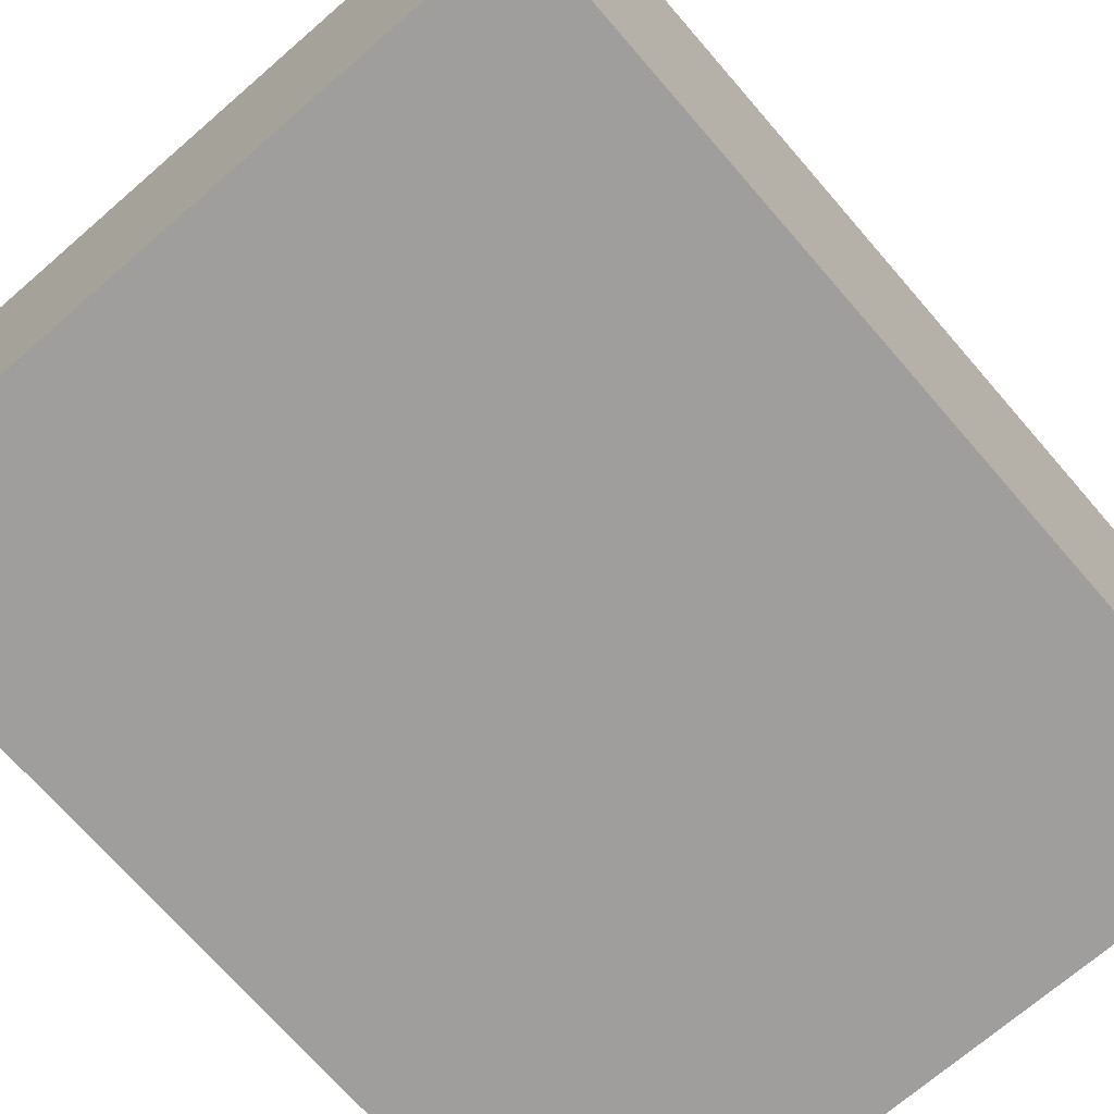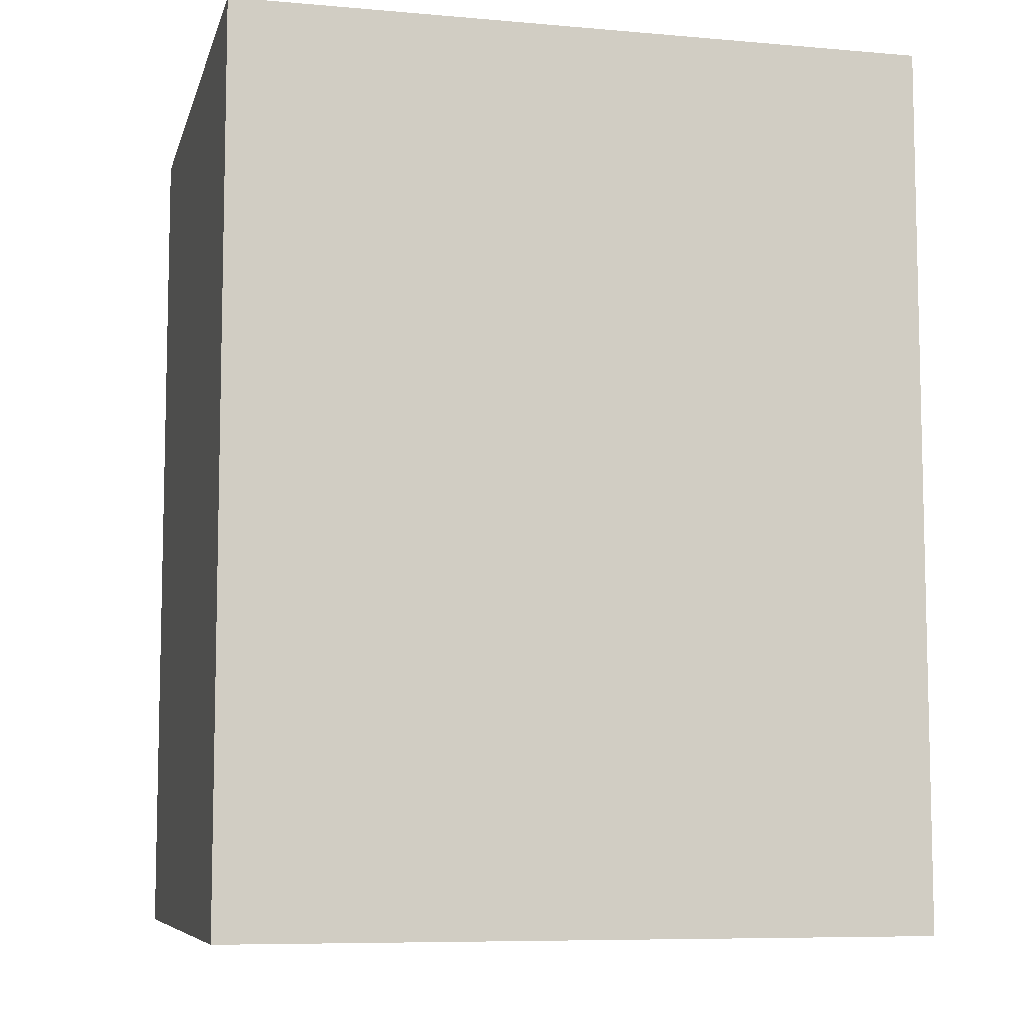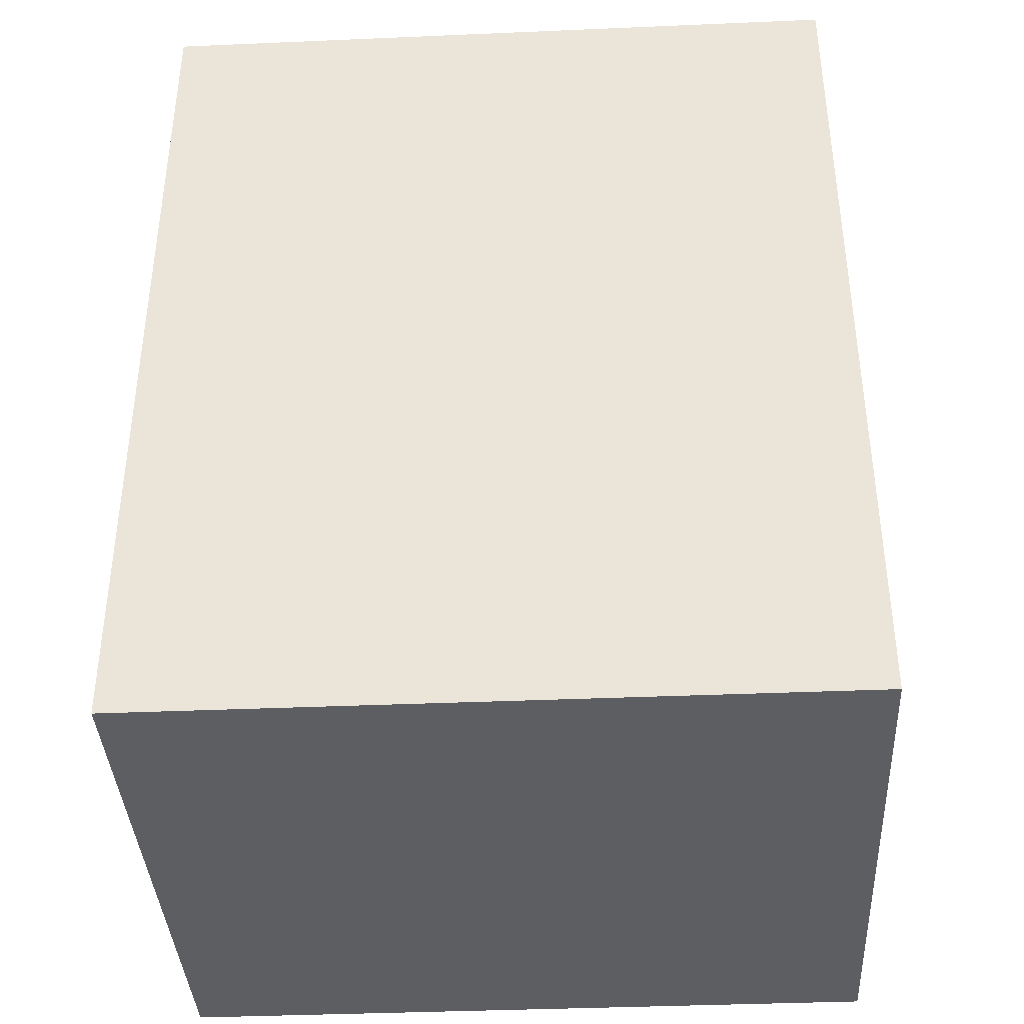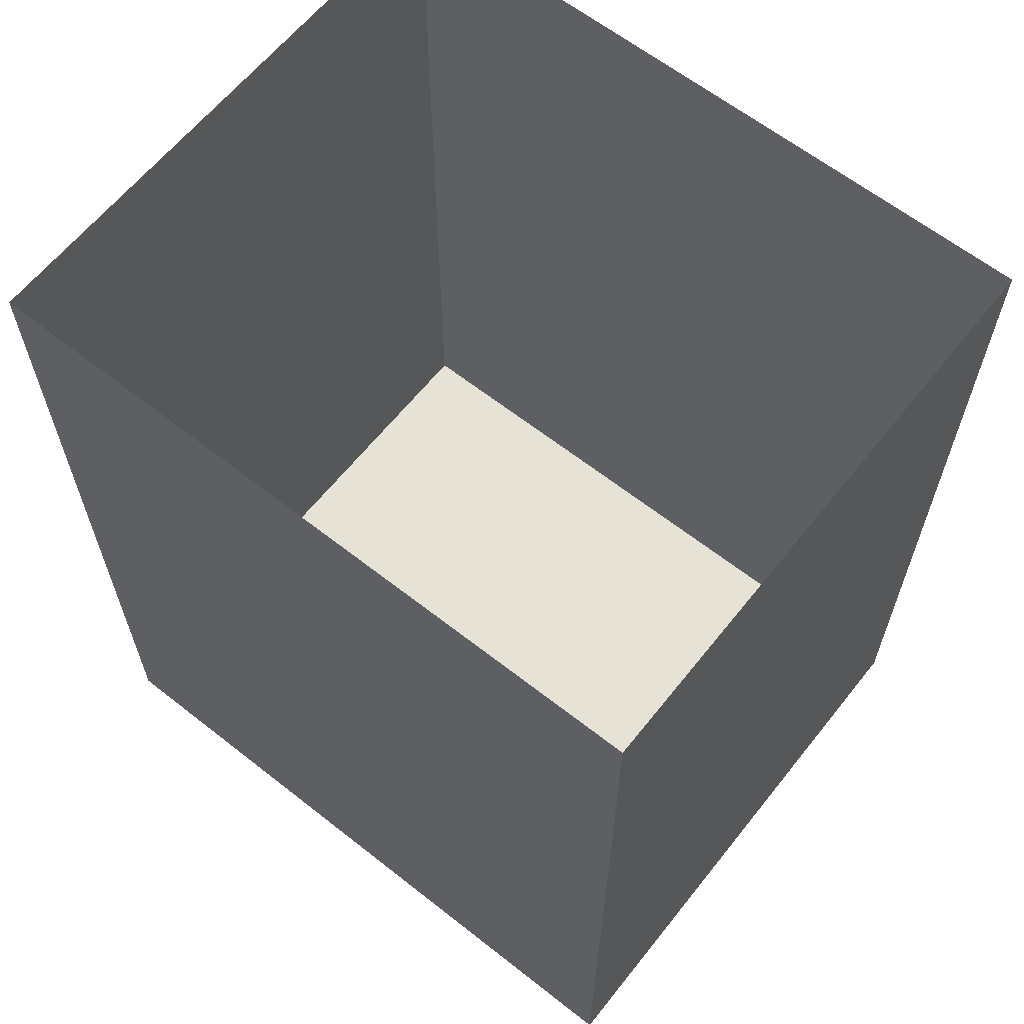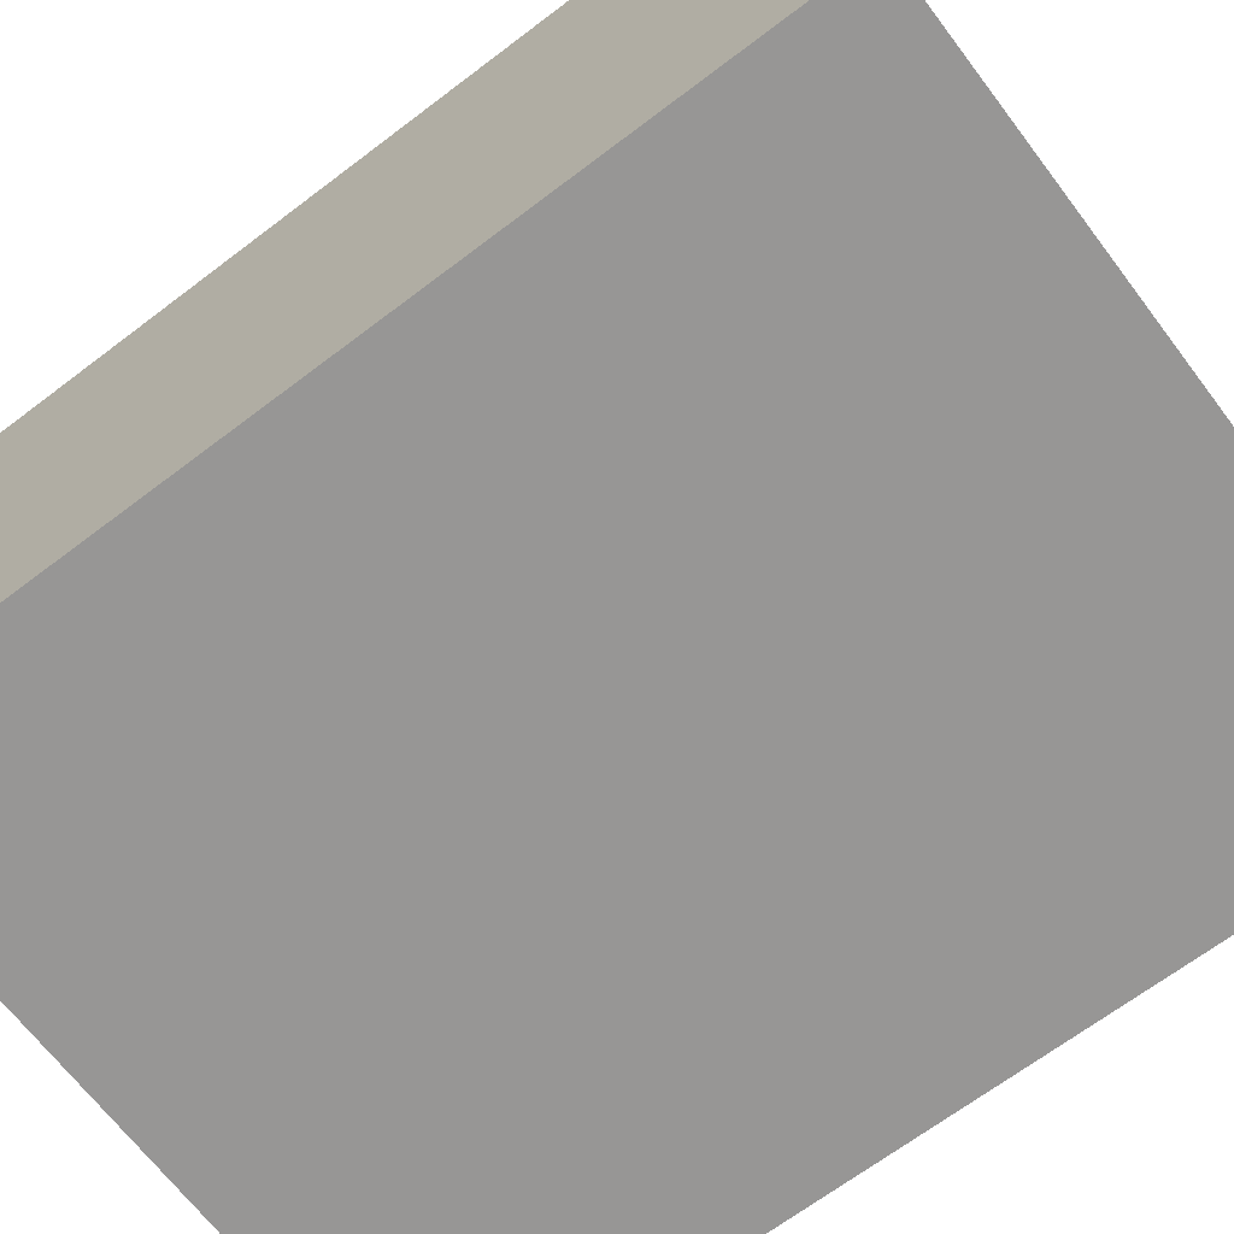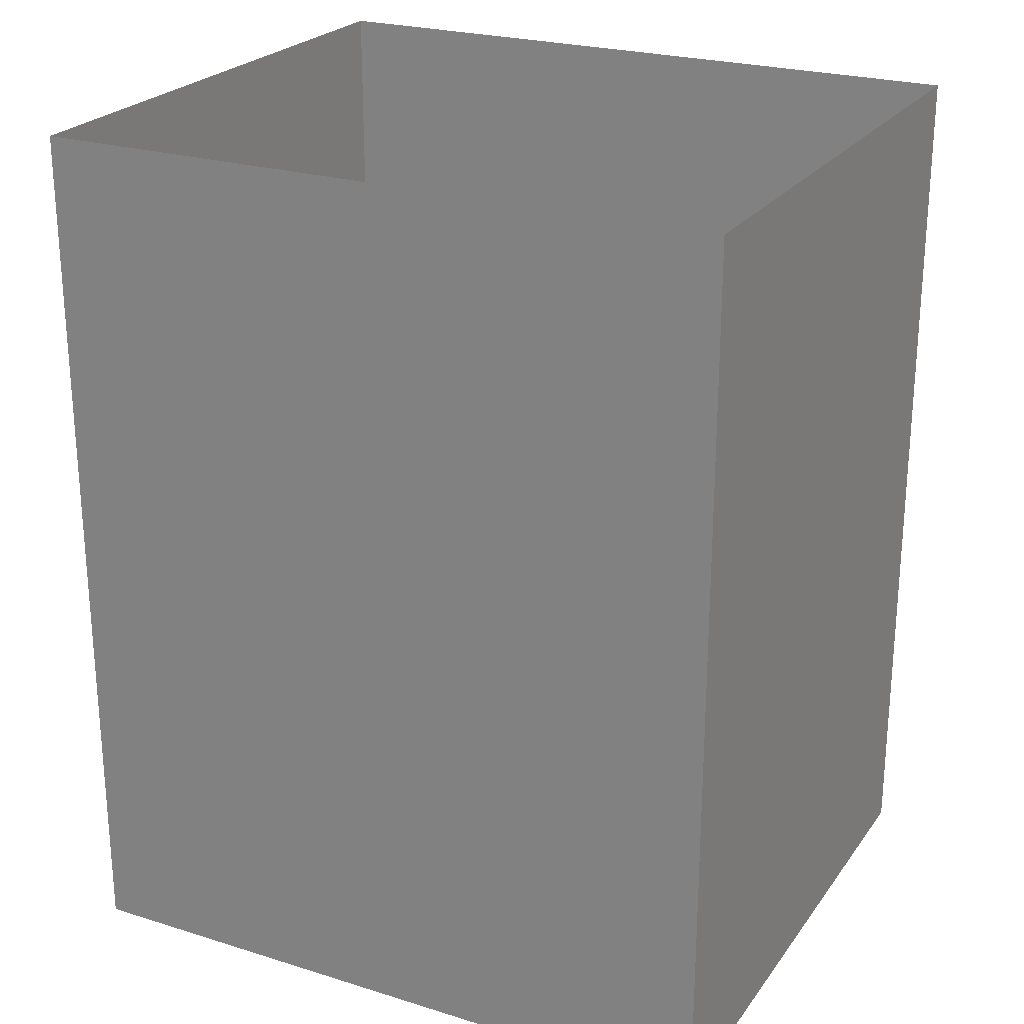
<metadata>
{"format":"obj","ext":"obj","renderer":"f3d","projection":"perspective","resolution":1024,"background":"white","views":[{"elev":-71.1,"azim":40.9,"up":"+Z"},{"elev":-7.9,"azim":166.3,"up":"+Y"},{"elev":-38.6,"azim":3.1,"up":"+Y"},{"elev":63.0,"azim":38.5,"up":"+Y"},{"elev":-67.8,"azim":127.2,"up":"+Z"},{"elev":24.2,"azim":27.1,"up":"+Y"}]}
</metadata>
<code>
g pb_Mesh234418
v 4 -72 9
v -71 -72 9
v 4 23 9
v -71 23 9
v -71 -72 9
v -71 -72 -54
v -71 23 9
v -71 23 -54
v -71 -72 -54
v 4 -72 -54
v -71 23 -54
v 4 23 -54
v 4 -72 -54
v 4 -72 9
v 4 23 -54
v 4 23 9
v 4 -72 -54
v -71 -72 -54
v 4 -72 9
v -71 -72 9
g pb_Mesh234418_0
f 3 2 1
f 3 4 2
f 7 6 5
f 7 8 6
f 11 10 9
f 11 12 10
f 15 14 13
f 15 16 14
f 19 18 17
f 19 20 18

</code>
